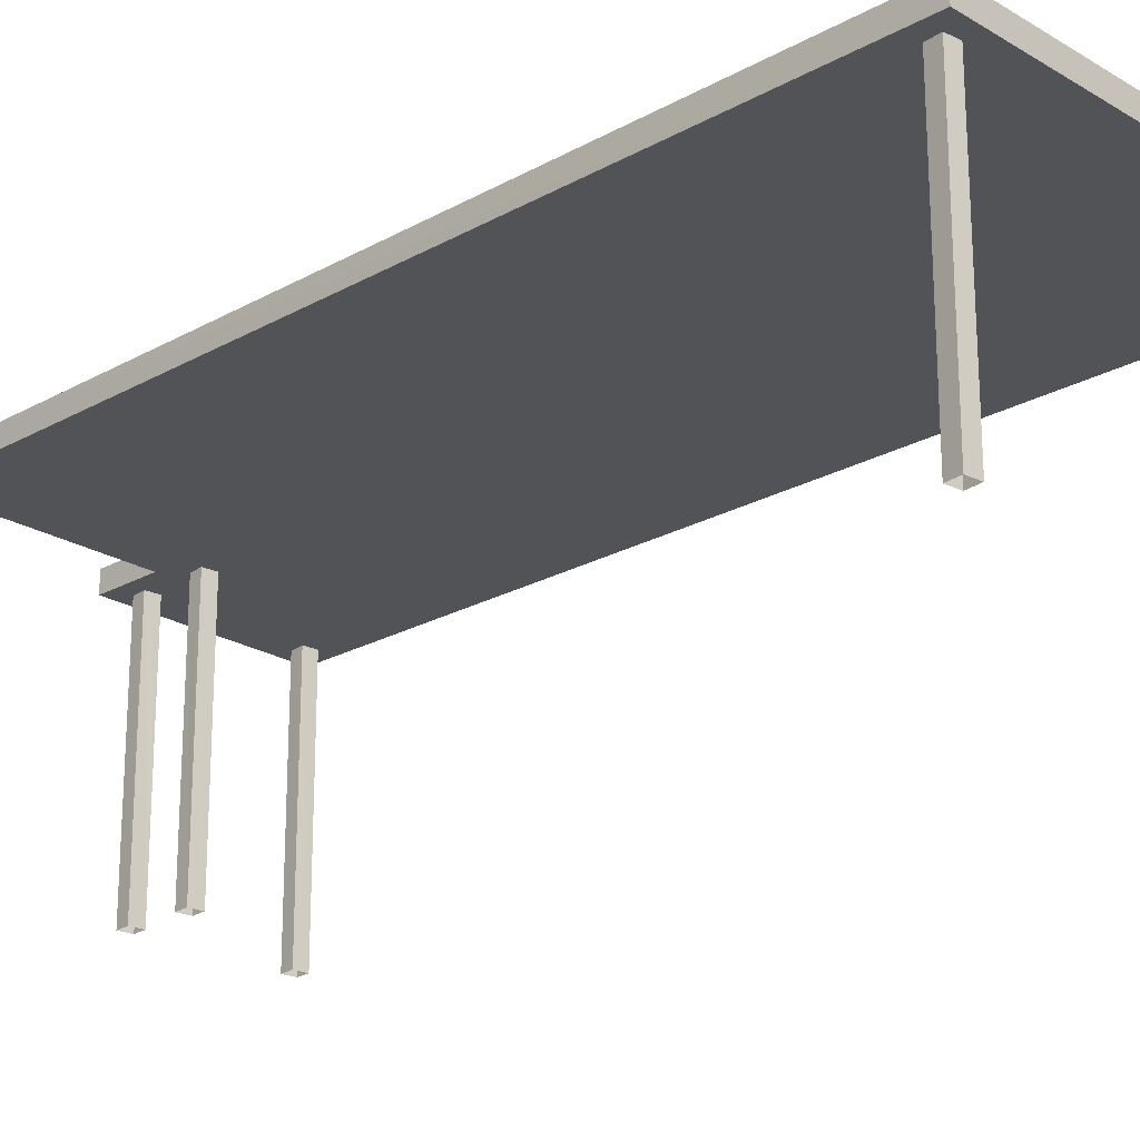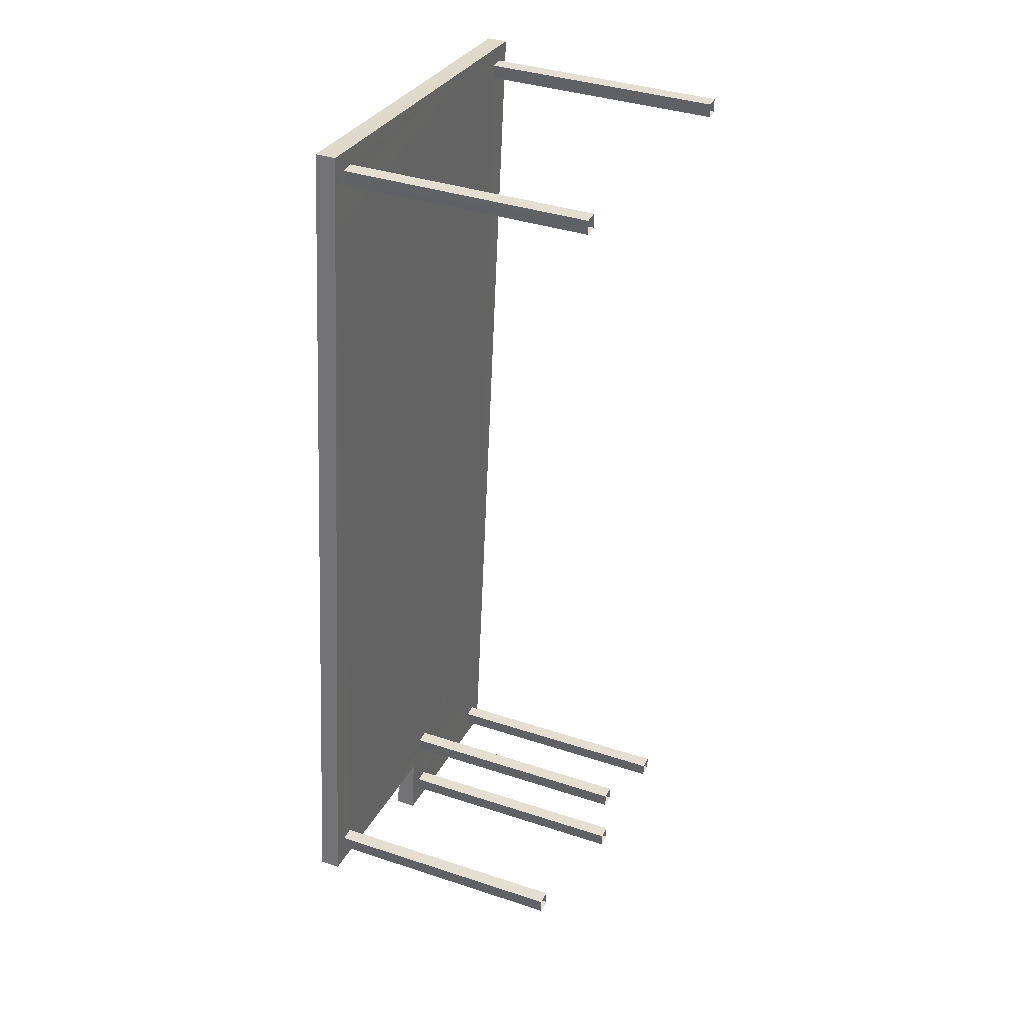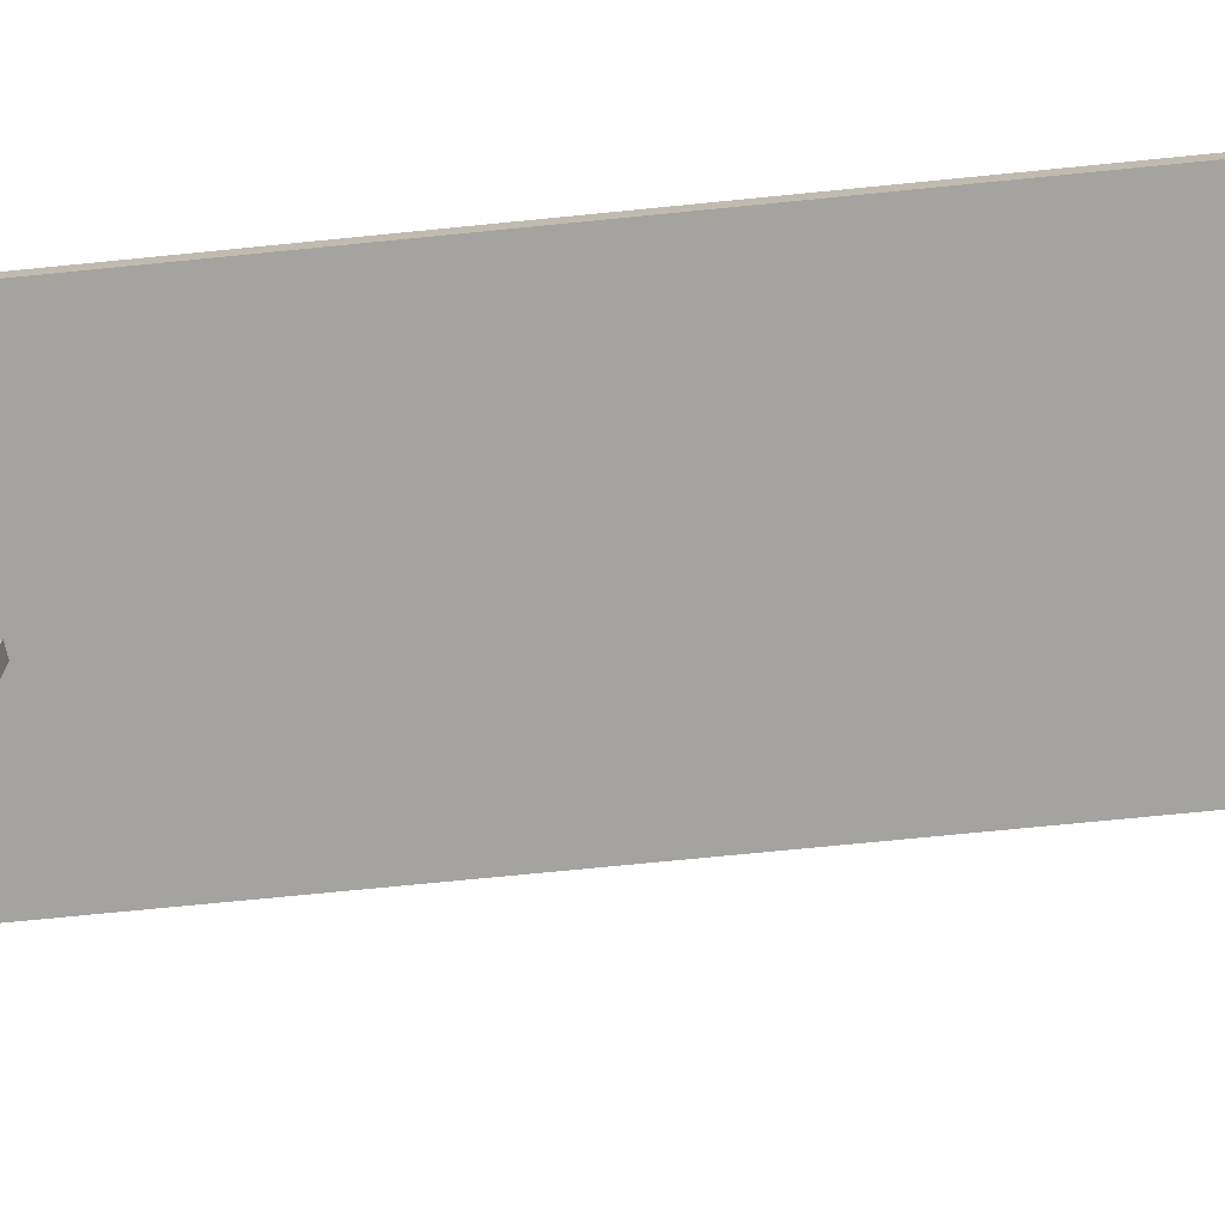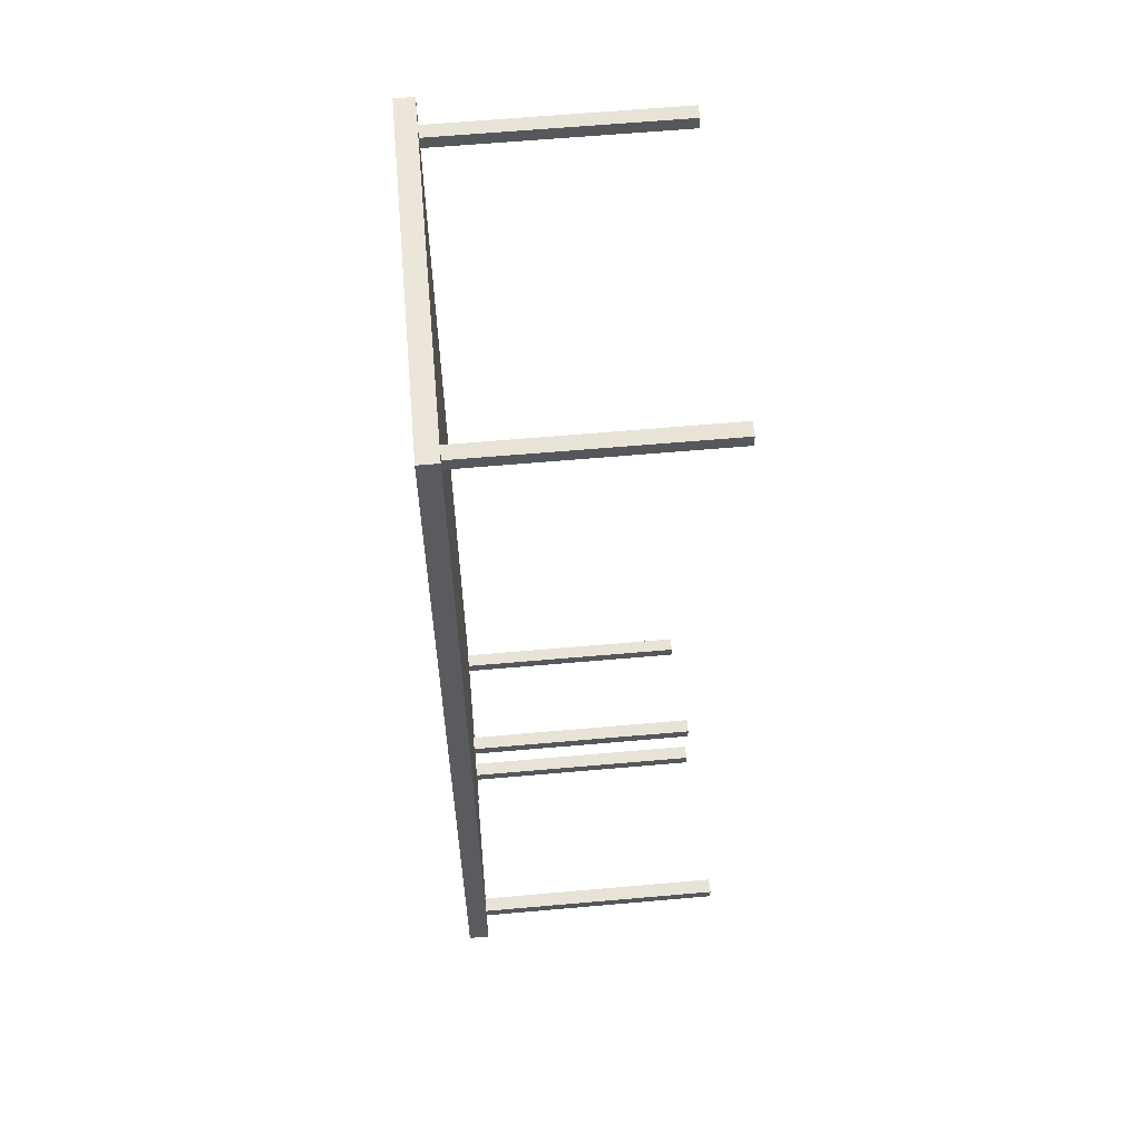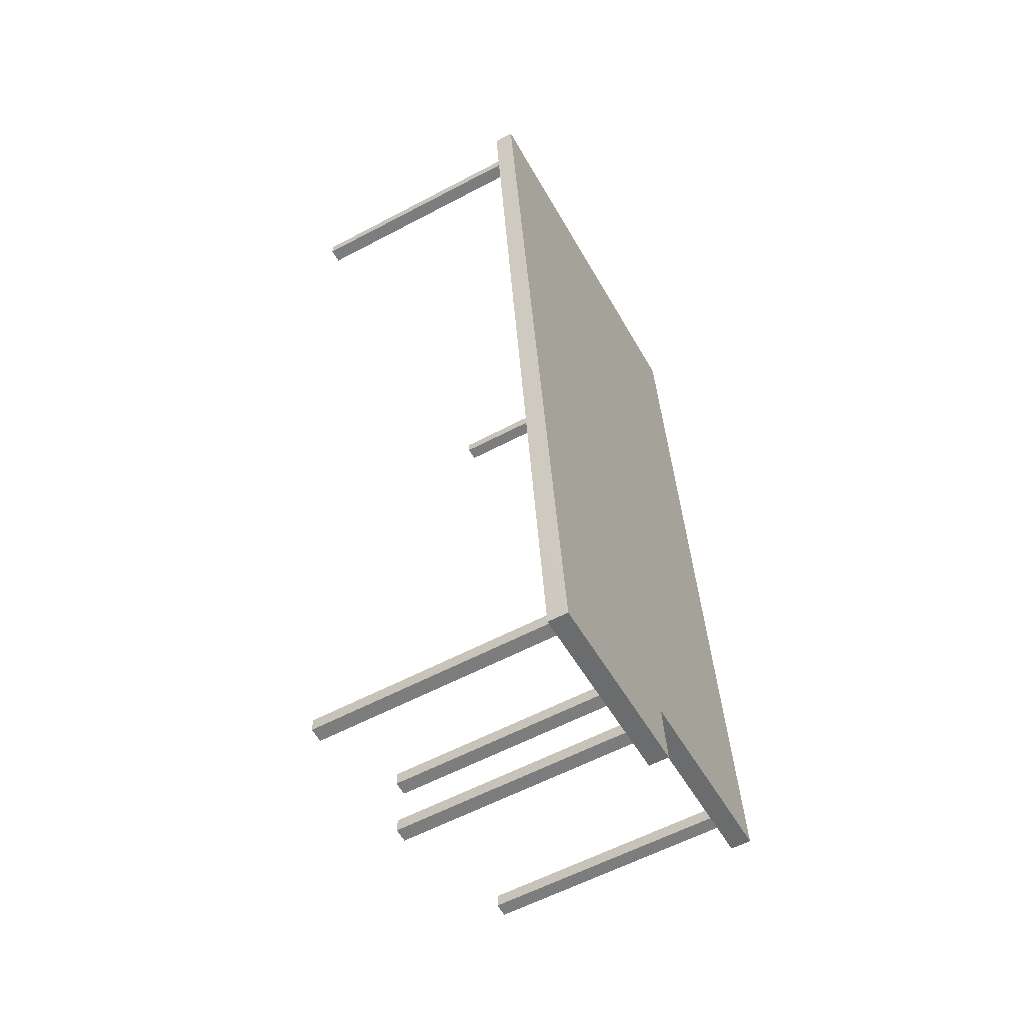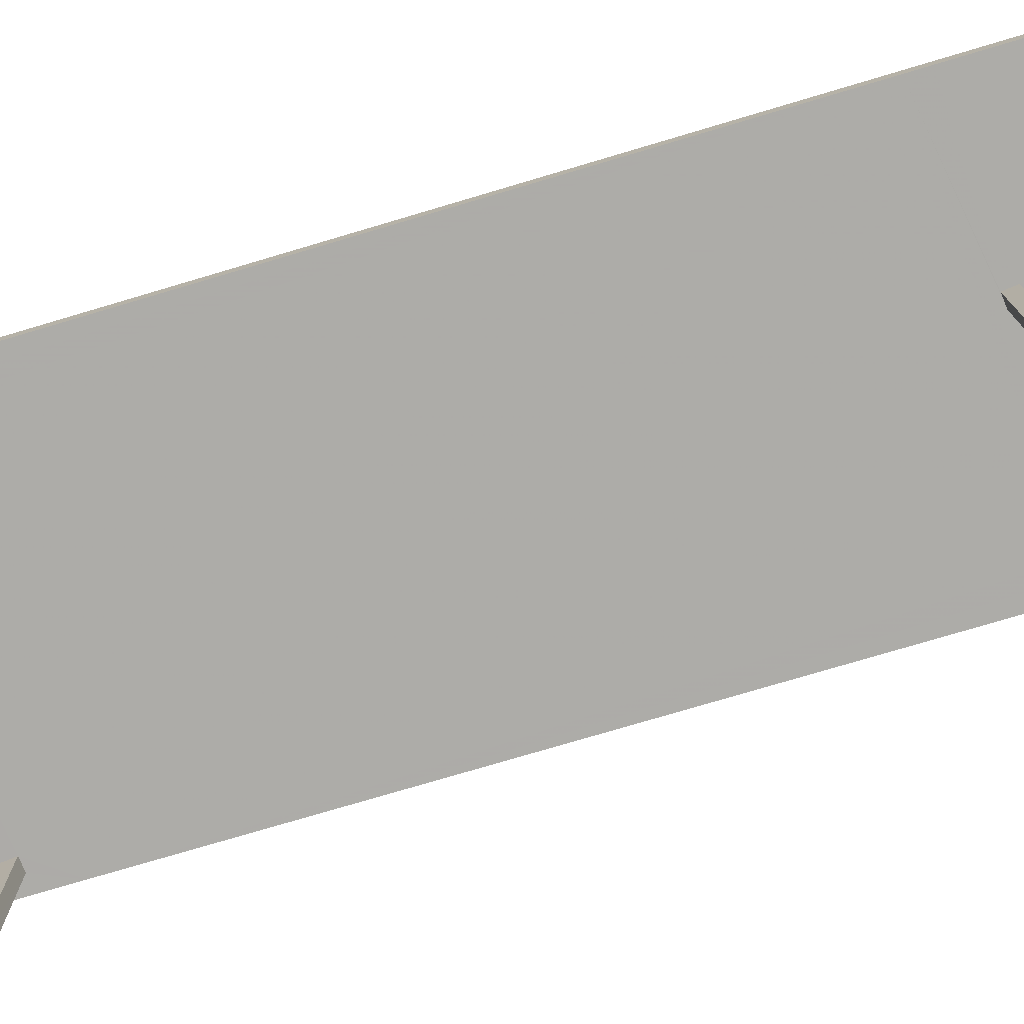
<metadata>
{"format":"obj","ext":"obj","renderer":"f3d","projection":"perspective","resolution":1024,"background":"white","views":[{"elev":-22.4,"azim":140.4,"up":"+Z"},{"elev":37.2,"azim":113.2,"up":"+Y"},{"elev":-72.8,"azim":102.1,"up":"+Z"},{"elev":62.3,"azim":84.9,"up":"+Y"},{"elev":-59.0,"azim":-61.4,"up":"+Y"},{"elev":-76.6,"azim":-67.0,"up":"+Z"}]}
</metadata>
<code>
v 1.072e+04 -1.155e+04 17.61
v 1.072e+04 -1.155e+04 17.61
v 1.072e+04 -1.155e+04 17.61
v 1.072e+04 -1.155e+04 17.61
v 1.072e+04 -1.156e+04 17.61
v 1.072e+04 -1.156e+04 17.61
v 1.072e+04 -1.156e+04 17.61
v 1.072e+04 -1.156e+04 17.61
v 1.072e+04 -1.156e+04 17.61
v 1.072e+04 -1.156e+04 17.61
v 1.072e+04 -1.156e+04 17.61
v 1.072e+04 -1.156e+04 17.61
v 1.072e+04 -1.156e+04 17.61
v 1.072e+04 -1.156e+04 17.61
v 1.072e+04 -1.156e+04 17.61
v 1.072e+04 -1.156e+04 17.61
v 1.072e+04 -1.156e+04 17.61
v 1.072e+04 -1.156e+04 17.61
v 1.072e+04 -1.156e+04 17.61
v 1.072e+04 -1.156e+04 17.61
v 1.072e+04 -1.155e+04 17.61
v 1.072e+04 -1.155e+04 17.61
v 1.072e+04 -1.155e+04 17.61
v 1.072e+04 -1.155e+04 17.61
v 1.072e+04 -1.156e+04 20.67
v 1.072e+04 -1.156e+04 20.67
v 1.072e+04 -1.156e+04 20.67
v 1.072e+04 -1.156e+04 20.67
v 1.072e+04 -1.156e+04 20.67
v 1.072e+04 -1.156e+04 20.67
v 1.072e+04 -1.156e+04 20.67
v 1.072e+04 -1.156e+04 20.67
v 1.072e+04 -1.156e+04 20.67
v 1.072e+04 -1.156e+04 20.67
v 1.072e+04 -1.156e+04 20.67
v 1.072e+04 -1.156e+04 20.67
v 1.072e+04 -1.156e+04 20.67
v 1.072e+04 -1.156e+04 20.67
v 1.072e+04 -1.156e+04 20.67
v 1.072e+04 -1.156e+04 20.67
v 1.072e+04 -1.156e+04 20.67
v 1.072e+04 -1.156e+04 20.67
v 1.072e+04 -1.156e+04 20.67
v 1.072e+04 -1.156e+04 20.67
v 1.072e+04 -1.156e+04 20.67
v 1.072e+04 -1.156e+04 20.67
v 1.072e+04 -1.156e+04 20.67
v 1.072e+04 -1.156e+04 20.67
v 1.072e+04 -1.156e+04 20.67
v 1.072e+04 -1.156e+04 20.67
v 1.072e+04 -1.155e+04 20.68
v 1.072e+04 -1.155e+04 20.68
v 1.072e+04 -1.156e+04 20.67
v 1.072e+04 -1.156e+04 20.67
v 1.072e+04 -1.155e+04 20.68
v 1.072e+04 -1.155e+04 20.68
v 1.072e+04 -1.155e+04 20.68
v 1.072e+04 -1.155e+04 20.68
v 1.072e+04 -1.155e+04 20.68
v 1.072e+04 -1.155e+04 20.68
v 1.072e+04 -1.155e+04 20.68
v 1.072e+04 -1.155e+04 20.68
v 1.072e+04 -1.155e+04 20.68
v 1.072e+04 -1.155e+04 20.68
v 1.072e+04 -1.155e+04 20.68
v 1.072e+04 -1.155e+04 20.68
v 1.072e+04 -1.156e+04 20.92
v 1.072e+04 -1.155e+04 20.93
v 1.072e+04 -1.156e+04 20.92
v 1.072e+04 -1.156e+04 20.92
v 1.072e+04 -1.156e+04 20.92
v 1.072e+04 -1.155e+04 20.93
f 1 2 3
f 1 4 2
f 5 6 7
f 8 5 7
f 9 10 11
f 9 12 10
f 13 14 15
f 13 16 14
f 17 18 19
f 20 17 19
f 21 22 23
f 24 21 23
f 25 26 27
f 28 26 29
f 26 25 29
f 28 29 30
f 31 28 32
f 27 33 34
f 25 27 34
f 35 31 32
f 28 30 32
f 36 33 30
f 34 33 36
f 29 36 30
f 37 33 38
f 33 39 30
f 32 40 35
f 41 42 43
f 40 41 35
f 37 42 39
f 40 39 41
f 37 39 33
f 39 42 41
f 43 42 44
f 45 43 46
f 47 45 48
f 49 37 38
f 49 38 50
f 46 44 50
f 44 49 50
f 48 45 46
f 46 43 44
f 51 50 52
f 47 48 53
f 50 54 46
f 47 53 55
f 50 56 55
f 51 56 50
f 53 54 55
f 54 50 55
f 52 57 58
f 57 59 60
f 56 59 55
f 61 55 62
f 55 59 63
f 52 58 51
f 62 55 63
f 60 59 56
f 58 57 60
f 61 64 65
f 66 59 65
f 63 59 66
f 61 62 64
f 64 66 65
f 67 68 69
f 70 69 71
f 71 69 72
f 69 68 72
f 55 61 68
f 47 55 67
f 61 65 68
f 45 47 67
f 67 55 68
f 41 43 69
f 43 45 67
f 69 43 67
f 31 35 70
f 35 41 69
f 35 69 70
f 26 28 71
f 28 31 70
f 71 28 70
f 33 27 71
f 38 33 71
f 27 26 71
f 50 38 71
f 72 52 50
f 72 50 71
f 57 52 72
f 65 59 68
f 59 57 72
f 59 72 68
f 64 1 3
f 66 64 3
f 62 4 1
f 64 62 1
f 62 2 4
f 62 63 2
f 63 3 2
f 63 66 3
f 53 8 7
f 54 53 7
f 48 5 8
f 53 48 8
f 48 6 5
f 48 46 6
f 46 7 6
f 46 54 7
f 44 9 11
f 49 44 11
f 42 12 9
f 44 42 9
f 42 10 12
f 42 37 10
f 37 11 10
f 37 49 11
f 15 40 13
f 15 39 40
f 32 16 13
f 40 32 13
f 32 30 14
f 16 32 14
f 30 15 14
f 30 39 15
f 36 20 19
f 34 36 19
f 29 17 20
f 36 29 20
f 29 18 17
f 29 25 18
f 25 19 18
f 25 34 19
f 60 24 23
f 58 60 23
f 56 21 24
f 60 56 24
f 56 22 21
f 56 51 22
f 51 23 22
f 51 58 23

</code>
